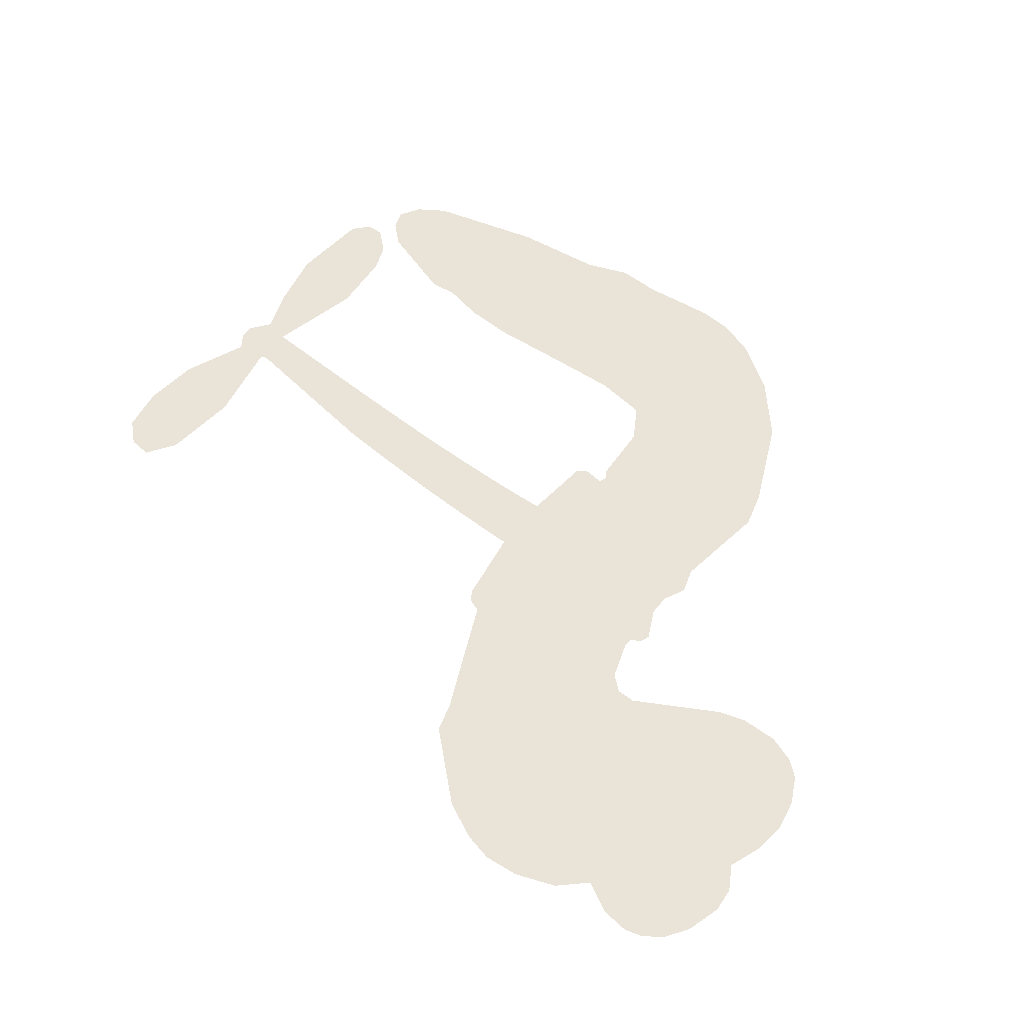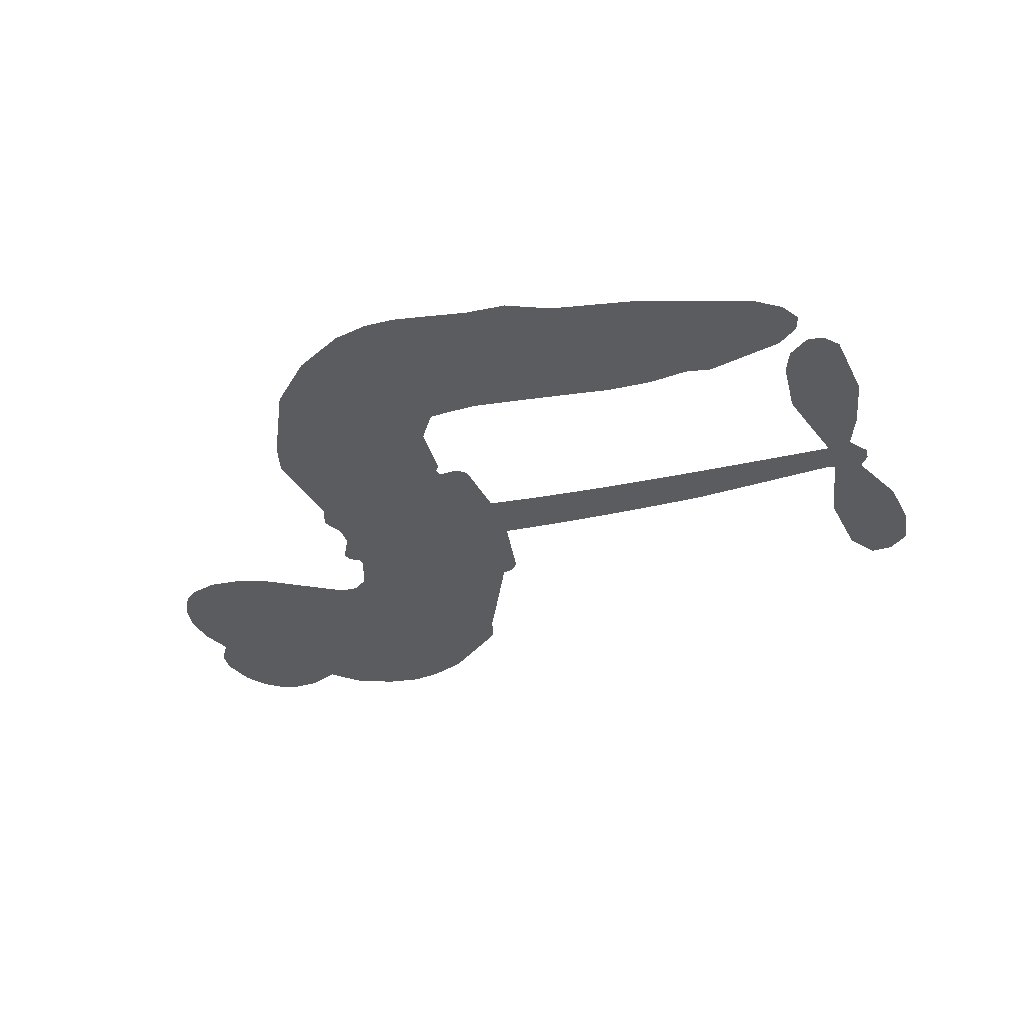
<metadata>
{"format":"obj","ext":"obj","renderer":"f3d","projection":"perspective","resolution":1024,"background":"white","views":[{"elev":61.0,"azim":-147.0,"up":"+Z"},{"elev":-34.1,"azim":11.6,"up":"+Z"}]}
</metadata>
<code>
v -3776 905.7 0.2257
v -3766 954.6 0.2142
v -3744 999.2 0.1893
v -3761 1036 0.1564
v -3760 1072 0.1258
v -3741 1120 0
v -3716 1151 0.102
v -3687 1168 0.135
v -3659 1174 0.1547
v -3619 1167 0.1819
v -3577 1141 0.2241
v -3535 1174 0.2597
v -3474 1192 0.2811
v -3423 1193 0.2947
v -3382 1180 0.3046
v -3331 1151 0.3194
v -3242 1057 0.357
v -3235 1015 0.3705
v -3178 849 0.4716
v -3161 841.6 0.486
v -3152 826.7 0.5
v -3146 719.7 0.5272
v -2814 685.1 0.6118
v -2593 639.8 0.6795
v -2584 644.1 0.6864
v -2594 761.8 0.7179
v -2570 868.8 0.7338
v -2537 908.5 0.7382
v -2505 903.4 0.741
v -2479 874.3 0.75
v -2475 811.4 0.73
v -2494 732.1 0.7164
v -2542 645.6 0.6913
v -2531 625.4 0.6867
v -2531 605.4 0.6845
v -2556 578.1 0.6806
v -2542 520.5 0.6797
v -2534 435.9 0.6797
v -2557 325.1 0.6797
v -2580 304.6 0.6797
v -2604 304.9 0.6797
v -2631 333.2 0.6797
v -2641 371.8 0.6797
v -2639 458.9 0.6797
v -2591 588 0.6784
v -3155 632.3 0.5463
v -3175 538.2 0.5748
v -3191 528.3 0.5774
v -3219 533.3 0.5876
v -3223 522.2 0.6008
v -3217 511 0.6103
v -3221 425.8 0.669
v -3197 377.7 0.7013
v -3125 364.3 0.6935
v -2912 366 0.5832
v -2847 359.6 0.546
v -2790 344.5 0.5055
v -2752 346.9 0.4795
v -2645 304.3 0.3786
v -2618 275.7 0.324
v -2613 249.9 0.25
v -2633 222.4 0.3476
v -2674 199.7 0.4048
v -2836 166.4 0.5381
v -2965 157.8 0.6229
v -3029 137.8 0.662
v -3088 142.3 0.6969
v -3198 136.4 0.7854
v -3241 142.3 0.8353
v -3290 161.2 1
v -3359 213 0.7852
v -3417 287.7 0.7241
v -3461 413.8 0.6592
v -3470 465 0.64
v -3436 597.7 0.5732
v -3444 633.9 0.5548
v -3425 664.2 0.5366
v -3422 694.5 0.5138
v -3439 737.8 0.488
v -3433 751.8 0.4836
v -3417 758.2 0.475
v -3415 771.1 0.4601
v -3428 826.5 0.3966
v -3448 846.5 0.3579
v -3475 848.6 0.3262
v -3602 790.1 0.2586
v -3642 780.8 0.2511
v -3697 783.6 0.2439
v -3735 800.6 0.2394
v -3756 821.7 0.2368
v -3772 861.4 0.2319
v -2874 616.7 0.5994
v -2581 627.3 0.682
v -3393 760.5 0.4707
v -3240 535.9 0.5938
v -3219 468.4 0.6381
v -3418 737.4 0.4874
v -3181 818.2 0.4858
v -3165 585.2 0.5622
v -2733 602.9 0.6359
v -2563 639.6 0.688
v -2662 595.6 0.6569
v -2626 591.9 0.6682
v -3430 716.3 0.4976
v -3226 559.4 0.5788
v -2589 703.2 0.7066
v -2558 612.5 0.6836
v -2566 675.5 0.6984
v -2650 256.2 0.3594
v -2592 340.4 0.6797
v -3385 804.4 0.4356
v -3240 505.3 0.6142
v -3403 714.4 0.5014
v -3708 848.7 0.2382
v -3663 1122 0.1552
v -3458 895.7 0.3324
v -3149 773.3 0.5019
v -3198 556.3 0.574
v -2703 662.5 0.6416
v -2648 651.1 0.6585
v -3274 572.5 0.5787
v -3234 839.4 0.4567
v -3382 674.6 0.5268
v -3403 873.7 0.378
v -3207 600.1 0.5604
v -2607 614.5 0.6737
v -3293 519.7 0.6088
v -2638 621 0.6633
v -2671 627.4 0.6528
v -3396 625.2 0.5563
v -2767 278.5 0.4835
v -2615 523.3 0.6798
v -2527 866.9 0.7367
v -2518 688.8 0.7065
v -2546 380.5 0.6797
v -3697 1053 0.1614
v -2697 599.3 0.6462
v -2769 314.8 0.4878
v -2583 548 0.6796
v -2833 292.5 0.5314
v -2698 325.6 0.436
v -2731 299 0.4558
v -3424 1115 0.2996
v -3209 215.3 0.7746
v -3734 887.2 0.2303
v -3637 851.8 0.2508
v -3702 1114 0.111
v -3313 768.4 0.4757
v -3286 450 0.6496
v -2582 815.3 0.7265
v -2550 712.2 0.709
v -3725 1030 0.1686
v -3679 981.6 0.2103
v -3690 1017 0.189
v -3622 1019 0.2197
v -3657 1042 0.1922
v -2755 183 0.4788
v -2689 280.7 0.4135
v -3413 1154 0.2993
v -3313 1024 0.3529
v -3215 174.3 0.8021
v -3629 815.5 0.2536
v -3538 819.4 0.2803
v -3672 824.8 0.2454
v -3354 776 0.4638
v -3250 448.4 0.6517
v -3271 391.3 0.6851
v -3655 1007 0.2092
v -3623 951.2 0.2398
v -3606 1082 0.2106
v -3667 1081 0.1665
v -3459 1147 0.2852
v -3372 1121 0.3145
v -3273 1030 0.3597
v -3143 139.1 0.7377
v -3259 201.3 0.8371
v -3359 728.9 0.4939
v -3320 846.9 0.4282
v -3625 1054 0.2071
v -3573 1041 0.2406
v -3286 1104 0.3381
v -3392 839.5 0.4059
v -3181 190.7 0.7629
v -3148 249.6 0.7213
v -3347 816.3 0.4387
v -3299 1064 0.3449
v -3206 932 0.4135
v -3362 857.8 0.4069
v -3332 1097 0.329
v -3355 939 0.3697
v -3280 955.4 0.3864
v -3370 899.5 0.3811
v -3266 991.6 0.3747
v -3316 901.2 0.4007
v -3416 939.6 0.3427
v -3221 973.5 0.3907
v -3403 908 0.3617
v -3244 942.3 0.4009
v -3274 912.1 0.408
v -3234 901.2 0.4239
v -3264 870.2 0.4322
v -3192 890.5 0.4395
v -3278 824.8 0.4521
v -3219 870.4 0.4445
v -3434 874.8 0.3566
v -3270 541.2 0.5947
v -3303 553.3 0.5908
v -3321 615 0.5591
v -3357 518.7 0.6117
v -2499 841.7 0.7369
v -2539 824.7 0.7299
v -2552 780.6 0.722
v -3675 899.1 0.2361
v -3674 861.9 0.2418
v -3230 742.6 0.5029
v -3720 959.9 0.211
v -3525 893.5 0.2908
v -3233 389.3 0.6893
v -3255 322.3 0.7251
v -3226 349.3 0.7096
v -3260 357.6 0.705
v -3324 354.4 0.7037
v -3291 335.9 0.7171
v -3199 289.7 0.7315
v -3340 285.7 0.7473
v -3222 315.2 0.7248
v -3249 267.4 0.7615
v -3177 333.1 0.71
v -3322 317.7 0.7274
v -3439 350.8 0.6901
v -3294 281 0.7569
v -3617 1124 0.1933
v -3637 1097 0.1846
v -3498 1159 0.2717
v -3532 1127 0.2538
v -3490 1117 0.2745
v -3524 1071 0.2617
v -3356 1166 0.3118
v -3382 1150 0.3078
v -3259 169.1 0.8842
v -3309 208.4 0.8518
v -3578 985.3 0.2505
v -3308 1128 0.3281
v -3391 1043 0.3236
v -3356 640 0.5464
v -3363 593.3 0.5721
v -3298 686.7 0.5222
v -3340 679.8 0.5242
v -3314 652.3 0.5395
v -3271 624.3 0.5533
v -3394 451.7 0.6463
v -2562 746.2 0.7155
v -2525 754.3 0.7185
v -2485 771.8 0.7232
v -2511 798.9 0.7269
v -3702 880.9 0.2347
v -3709 920.8 0.2253
v -3672 940.6 0.2266
v -3185 744.8 0.5093
v -3243 790.6 0.4783
v -3712 991.7 0.1974
v -3491 881.2 0.3121
v -3492 930.2 0.3038
v -3507 834.1 0.2987
v -3585 844.8 0.2655
v -3536 857.3 0.2851
v -3570 887.6 0.2703
v -3553 938.6 0.2714
v -3241 232.4 0.7878
v -3209 253.2 0.7543
v -3281 241.5 0.7952
v -3322 247.7 0.7847
v -3155 294.1 0.7124
v -3019 364.5 0.6428
v -3140 329.1 0.7002
v -3113 296.7 0.6932
v -3072 364.2 0.6703
v -3105 253.8 0.6962
v -3123 216.6 0.7136
v -3036 289.5 0.6548
v -3102 333.7 0.6848
v -3158 216.2 0.7373
v -3104 180.2 0.7058
v -3076 281.6 0.6767
v -3061 323.2 0.666
v -3056 177.8 0.6752
v -3023 325.9 0.6458
v -3046 233.5 0.6647
v -2966 284.4 0.6146
v -3083 220.4 0.6883
v -2965 365.2 0.6131
v -3000 296.9 0.6342
v -3011 256.6 0.6426
v -2971 324.7 0.6166
v -3000 201.7 0.6397
v -2918 311.2 0.5857
v -3161 370.8 0.7027
v -3565 1099 0.2353
v -3591 1014 0.2374
v -3611 988.3 0.2343
v -3558 1011 0.2548
v -3539 1040 0.2592
v -3540 976.2 0.2708
v -3476 1030 0.2913
v -3522 1008 0.2734
v -3497 973.1 0.2928
v -3456 956 0.3173
v -3445 925.6 0.3315
v -3417 994.8 0.3253
v -3464 993.8 0.3044
v -3370 1079 0.3226
v -3410 1078 0.3098
v -3349 1043 0.337
v -3458 1081 0.291
v -3434 1042 0.3071
v -3370 1000 0.3424
v -3329 578.7 0.5786
v -3359 556.1 0.5919
v -3453 531.2 0.6113
v -3401 570.2 0.5866
v -3445 564.4 0.5936
v -3419 540.3 0.6036
v -3424 491 0.628
v -3293 599.3 0.5663
v -3245 597.2 0.5645
v -3229 640.9 0.5454
v -3434 444.7 0.6483
v -3367 334.1 0.7103
v -3745 924.5 0.2217
v -3184 781.6 0.4951
v -3280 786.8 0.472
v -3311 807.1 0.4535
v -3276 740.2 0.4968
v -3215 810.3 0.4769
v -3570 804.8 0.2675
v -3524 925.6 0.2876
v -3587 950.3 0.2543
v -3606 911 0.2533
v -3643 918.3 0.2406
v -3020 172.3 0.6543
v -2968 237.1 0.6182
v -3556 1068 0.2449
v -3492 1083 0.2761
v -3390 967.9 0.3446
v -3385 490.5 0.6271
v -3340 458.5 0.6437
v -3461 498.1 0.6271
v -3192 634.7 0.5475
v -3170 678 0.5353
v -3262 665.6 0.5342
v -3218 690.6 0.5264
v -3216 772.1 0.4925
v -3316 725.4 0.4999
v -3607 873.9 0.2572
v -2959 197.8 0.6153
v -2900 162 0.5793
v -2897 233.1 0.5739
v -2933 159.9 0.6006
v -2919 197.6 0.5895
v -2877 196.6 0.5625
v -2933 230.6 0.5968
v -2917 269.4 0.5858
v -2842 238.9 0.538
v -2878 291.1 0.561
v -2856 322.5 0.5482
v -2821 326 0.525
v -2879 362.8 0.5649
v -3015 627.3 0.5668
v -2979 705.7 0.5732
v -3188 709.1 0.5228
v -3255 705.7 0.5162
v -2841 202.5 0.5385
v -2791 223.4 0.5021
v -2796 174.7 0.5102
v -2727 249.7 0.4493
v -2889 330 0.569
v -3085 630.8 0.5522
v -2762 243.6 0.4787
v -2715 191.4 0.4437
v -2739 216.6 0.4618
v -2700 225 0.4252
v -3062 713.6 0.5547
v -3140 688.3 0.5374
v -3104 716.9 0.5441
v -2595 390.5 0.6797
v -2565 413.5 0.6797
v -2582 469 0.6797
v -2640 415.3 0.6797
v -2602 431.1 0.6797
v -3723 1082 0.1157
v -3273 486.7 0.6274
v -3312 485.4 0.6288
v -3316 940.5 0.3826
v -3312 982 0.3671
v -3297 872.6 0.4213
v -3388 250.3 0.7518
v -3378 287.7 0.7348
v -2938 341 0.5978
v -3406 396.2 0.6725
v -3362 380.5 0.685
v -3318 404.5 0.6748
v -3373 418.5 0.6639
v -3289 417.7 0.6685
v -3342 426.1 0.6614
v -2872 257.1 0.5572
v -2805 262 0.5116
v -2798 295.8 0.5075
v -3086 675.7 0.5506
v -3120 631.6 0.5468
v -3049 654.1 0.5592
v -3021 709.8 0.564
v -2944 622.6 0.5828
v -3009 669.3 0.5674
v -2980 625.1 0.5747
v -2896 696 0.5922
v -2959 665.3 0.5786
v -2916 656.2 0.5888
v -2938 701 0.5826
v -2909 619.7 0.591
v -2538 478.2 0.6797
v -2579 508 0.6797
v -2627 491.1 0.6797
v -3347 973.6 0.3594
v -3450 382.3 0.6737
v -3400 356.6 0.6931
v -3428 319.2 0.7075
v -3395 316.5 0.7149
v -3117 664.6 0.545
v -2758 674 0.6259
v -2736 641.8 0.6334
v -2803 610.1 0.6169
v -2768 606.6 0.6262
v -2782 643 0.6213
v -2823 645.7 0.6111
v -2855 690.7 0.6019
v -2876 656.6 0.5981
v -3140 185.1 0.7309
v -3171 158.3 0.7601
f 112 206 391
f 186 160 174
f 75 130 76
f 203 122 201
f 105 121 206
f 45 107 93
f 51 50 112
f 123 78 77
f 89 88 114
f 125 118 99
f 1 91 145
f 162 164 87
f 25 108 106
f 43 42 110
f 80 79 97
f 126 93 24
f 58 138 142
f 179 299 180
f 128 129 102
f 105 125 325
f 52 166 167
f 143 159 172
f 240 176 70
f 142 138 131
f 176 240 161
f 223 231 219
f 59 158 109
f 95 112 50
f 117 21 98
f 113 94 97
f 97 104 113
f 104 78 113
f 349 383 22
f 166 112 391
f 105 95 49
f 74 73 327
f 51 112 96
f 82 94 111
f 107 34 101
f 52 218 53
f 323 345 322
f 203 260 122
f 90 89 114
f 167 221 218
f 145 256 257
f 91 90 114
f 298 232 170
f 98 19 334
f 282 183 437
f 77 76 130
f 4 3 152
f 152 5 4
f 56 365 366
f 45 126 103
f 115 9 8
f 8 7 147
f 45 139 36
f 106 151 252
f 147 7 6
f 381 158 375
f 114 145 91
f 246 208 245
f 136 154 156
f 10 9 115
f 19 122 334
f 205 83 124
f 17 174 18
f 84 205 116
f 165 111 94
f 182 83 111
f 162 146 164
f 239 15 159
f 206 207 127
f 129 137 102
f 236 234 235
f 350 250 326
f 172 159 14
f 180 302 342
f 126 45 93
f 322 318 320
f 239 238 15
f 211 150 212
f 5 152 390
f 136 152 154
f 25 93 101
f 31 30 210
f 107 45 36
f 124 192 197
f 161 183 144
f 119 430 137
f 120 119 129
f 296 364 376
f 359 361 355
f 287 274 285
f 363 373 406
f 276 285 281
f 50 49 95
f 53 218 220
f 275 54 297
f 49 48 118
f 126 128 103
f 274 287 294
f 58 57 138
f 78 123 113
f 407 406 131
f 118 105 49
f 375 158 142
f 68 161 69
f 61 109 62
f 421 139 132
f 109 60 59
f 166 52 96
f 423 394 160
f 60 109 61
f 348 349 351
f 85 84 116
f 141 58 142
f 162 87 86
f 43 110 385
f 134 32 151
f 386 385 135
f 110 42 41
f 110 135 385
f 102 103 128
f 57 366 407
f 40 110 41
f 40 39 110
f 421 387 420
f 119 137 129
f 141 158 59
f 37 36 139
f 105 206 95
f 47 118 48
f 94 81 97
f 95 206 112
f 430 433 432
f 432 100 430
f 413 416 369
f 82 81 94
f 177 165 94
f 98 20 19
f 98 21 20
f 97 79 104
f 63 62 109
f 108 151 106
f 117 330 259
f 210 133 211
f 93 107 101
f 83 82 111
f 259 22 117
f 348 99 46
f 47 99 118
f 24 93 25
f 132 139 45
f 35 34 107
f 126 24 128
f 101 34 33
f 118 125 105
f 130 123 77
f 115 8 147
f 128 24 120
f 108 101 33
f 27 133 28
f 108 33 134
f 255 253 254
f 185 111 165
f 28 133 29
f 133 30 29
f 129 128 120
f 110 39 135
f 159 15 14
f 145 114 256
f 193 160 394
f 101 108 25
f 389 388 385
f 36 35 107
f 168 154 153
f 81 80 97
f 372 373 363
f 151 108 134
f 214 114 164
f 145 257 329
f 163 265 335
f 179 233 171
f 390 6 5
f 147 390 171
f 113 123 177
f 177 123 248
f 209 346 392
f 397 396 225
f 261 154 152
f 27 150 211
f 253 252 151
f 152 136 390
f 3 2 216
f 168 169 300
f 261 152 3
f 168 156 154
f 261 153 154
f 234 236 172
f 179 156 155
f 147 171 115
f 64 374 372
f 375 380 381
f 141 142 158
f 142 131 375
f 172 14 13
f 143 173 239
f 308 205 197
f 196 198 187
f 283 175 67
f 161 144 176
f 264 266 163
f 214 146 213
f 85 262 264
f 262 85 116
f 114 88 164
f 87 164 88
f 177 94 113
f 332 148 331
f 112 166 96
f 166 149 403
f 346 209 345
f 223 219 221
f 169 168 153
f 155 156 168
f 265 162 86
f 162 265 146
f 179 180 170
f 11 10 232
f 136 156 171
f 171 156 179
f 12 234 13
f 172 13 234
f 173 311 189
f 189 311 313
f 16 173 189
f 200 198 199
f 288 280 284
f 183 282 144
f 270 184 224
f 70 176 241
f 245 248 123
f 148 165 177
f 188 194 192
f 188 182 185
f 179 155 299
f 179 170 233
f 299 300 242
f 301 302 180
f 188 192 124
f 17 181 186
f 83 182 124
f 438 161 68
f 437 283 279
f 288 290 286
f 220 226 228
f 332 165 148
f 188 185 178
f 17 186 174
f 189 186 181
f 174 193 18
f 185 182 111
f 202 187 200
f 182 188 124
f 16 189 243
f 311 173 312
f 189 313 186
f 194 190 192
f 18 193 196
f 194 188 178
f 190 195 197
f 160 193 174
f 198 196 193
f 122 204 201
f 393 194 199
f 160 313 316
f 304 314 343
f 190 197 192
f 198 193 191
f 197 195 308
f 199 191 393
f 198 191 199
f 395 194 178
f 198 200 187
f 201 200 199
f 204 19 202
f 395 199 194
f 201 395 203
f 332 178 185
f 204 202 200
f 260 331 333
f 201 204 200
f 19 204 122
f 83 205 84
f 197 205 124
f 207 206 121
f 206 127 391
f 324 317 207
f 130 320 246
f 250 350 249
f 123 130 245
f 127 207 209
f 207 121 324
f 30 133 210
f 133 27 211
f 150 26 212
f 210 211 255
f 252 212 26
f 253 255 212
f 146 354 339
f 258 153 216
f 146 214 164
f 256 214 213
f 353 247 333
f 348 46 349
f 2 1 329
f 216 257 258
f 307 263 308
f 354 267 338
f 52 167 218
f 221 220 218
f 221 167 223
f 269 270 227
f 219 226 220
f 53 220 228
f 167 222 223
f 219 220 221
f 402 400 404
f 328 225 229
f 222 229 223
f 269 227 271
f 226 227 224
f 224 273 228
f 397 72 396
f 71 70 241
f 227 226 219
f 226 224 228
f 223 229 231
f 144 269 176
f 273 224 184
f 297 53 228
f 399 251 327
f 231 229 225
f 400 402 399
f 426 427 425
f 71 241 272
f 219 231 227
f 10 115 232
f 233 115 171
f 170 232 233
f 115 233 232
f 11 235 12
f 234 12 235
f 11 232 298
f 236 143 172
f 235 11 298
f 235 237 343
f 299 301 180
f 237 302 304
f 143 239 159
f 173 16 238
f 173 238 239
f 70 69 240
f 161 240 69
f 176 269 271
f 271 231 272
f 338 268 337
f 262 263 217
f 314 312 143
f 189 181 243
f 316 313 244
f 246 245 130
f 249 248 245
f 319 322 321
f 318 207 317
f 250 249 208
f 215 260 333
f 249 245 208
f 248 247 353
f 250 208 324
f 247 248 249
f 325 250 324
f 325 326 250
f 230 399 424
f 400 222 401
f 106 252 26
f 253 151 32
f 255 254 31
f 212 252 253
f 210 255 31
f 253 32 254
f 212 255 211
f 214 256 114
f 257 256 213
f 257 213 258
f 216 2 329
f 339 258 213
f 169 153 258
f 330 117 98
f 326 351 350
f 331 260 203
f 259 330 352
f 3 216 261
f 153 261 216
f 263 262 116
f 266 264 262
f 310 304 305
f 301 242 303
f 265 266 267
f 266 262 217
f 267 266 217
f 265 163 266
f 268 267 217
f 268 338 267
f 263 336 217
f 268 303 337
f 270 269 144
f 227 231 271
f 270 144 282
f 227 270 224
f 272 231 225
f 176 271 241
f 272 225 396
f 241 271 272
f 184 278 276
f 228 273 275
f 276 284 285
f 285 274 277
f 273 276 275
f 284 276 278
f 184 276 273
f 54 275 281
f 175 283 437
f 276 281 275
f 279 184 282
f 278 184 279
f 437 279 282
f 290 288 284
f 376 398 296
f 277 54 281
f 282 184 270
f 438 183 161
f 66 286 67
f 67 286 283
f 279 290 278
f 284 280 285
f 285 280 287
f 277 281 285
f 340 65 295
f 278 290 284
f 292 287 280
f 294 287 292
f 340 286 66
f 341 293 295
f 292 280 293
f 358 359 355
f 279 283 290
f 286 290 283
f 293 280 288
f 291 294 398
f 294 292 289
f 295 293 288
f 289 292 293
f 294 289 296
f 294 291 274
f 340 288 286
f 293 341 289
f 361 362 341
f 365 376 364
f 342 170 180
f 275 297 228
f 237 235 298
f 300 299 155
f 301 299 242
f 168 300 155
f 337 300 169
f 242 337 303
f 342 302 237
f 305 301 303
f 311 312 244
f 336 303 268
f 307 310 306
f 301 305 302
f 305 303 306
f 303 336 306
f 304 302 305
f 307 306 263
f 305 306 310
f 308 263 116
f 307 195 309
f 308 116 205
f 195 307 308
f 309 344 316
f 309 244 315
f 307 309 310
f 315 310 309
f 312 173 143
f 313 311 244
f 314 143 236
f 315 312 314
f 244 309 316
f 186 313 160
f 343 314 236
f 315 314 304
f 315 304 310
f 244 312 315
f 344 309 195
f 393 394 423
f 208 246 317
f 318 317 246
f 75 320 130
f 207 318 209
f 323 251 345
f 320 318 246
f 320 321 322
f 322 319 323
f 320 75 321
f 318 322 209
f 347 74 323
f 327 323 74
f 317 324 208
f 325 324 121
f 105 325 121
f 326 325 125
f 348 326 125
f 350 247 249
f 230 425 399
f 323 327 251
f 427 397 328
f 73 399 327
f 145 329 1
f 216 329 257
f 334 330 98
f 215 352 260
f 332 331 203
f 331 148 333
f 178 332 203
f 332 185 165
f 353 333 148
f 371 247 350
f 122 260 334
f 334 260 352
f 336 263 306
f 265 86 335
f 268 217 336
f 300 337 242
f 337 169 338
f 169 258 339
f 265 354 146
f 146 339 213
f 169 339 338
f 65 340 66
f 288 340 295
f 65 355 295
f 341 295 355
f 237 298 342
f 170 342 298
f 235 343 236
f 304 343 237
f 195 190 344
f 423 344 190
f 346 345 251
f 322 345 209
f 399 425 400
f 391 392 149
f 99 348 125
f 323 319 347
f 413 410 368
f 259 370 22
f 215 351 370
f 326 348 351
f 371 333 247
f 370 351 349
f 371 215 333
f 259 352 215
f 334 352 330
f 148 177 353
f 248 353 177
f 267 354 265
f 339 354 338
f 360 363 357
f 289 341 362
f 357 359 360
f 358 356 359
f 364 140 365
f 360 359 356
f 355 65 358
f 361 359 357
f 356 64 360
f 364 405 140
f 361 357 362
f 355 361 341
f 357 363 405
f 289 362 296
f 360 64 372
f 374 157 373
f 296 362 364
f 362 357 405
f 366 365 140
f 398 376 55
f 366 140 407
f 56 366 57
f 417 415 418
f 365 56 367
f 428 384 383
f 22 370 349
f 215 370 259
f 350 351 371
f 215 371 351
f 373 157 380
f 363 360 372
f 378 375 131
f 373 378 406
f 372 374 373
f 381 380 379
f 365 367 376
f 55 376 367
f 377 410 408
f 46 383 349
f 406 378 131
f 373 380 378
f 63 381 379
f 380 375 378
f 157 379 380
f 63 109 381
f 158 381 109
f 408 382 384
f 22 383 384
f 386 135 38
f 377 408 428
f 428 46 409
f 385 386 389
f 387 386 38
f 389 44 388
f 421 420 37
f 422 44 387
f 386 387 389
f 43 385 388
f 44 389 387
f 171 390 136
f 6 390 147
f 392 391 127
f 166 391 149
f 209 392 127
f 149 392 346
f 394 393 191
f 190 194 393
f 193 394 191
f 423 160 316
f 203 395 178
f 199 395 201
f 272 396 71
f 222 328 229
f 328 397 225
f 291 398 55
f 294 296 398
f 400 328 222
f 401 222 167
f 399 402 251
f 167 403 401
f 404 149 346
f 404 400 401
f 346 251 402
f 166 403 167
f 404 403 149
f 404 401 403
f 346 402 404
f 140 405 363
f 362 405 364
f 407 131 138
f 363 406 140
f 407 138 57
f 140 406 407
f 410 377 368
f 413 411 410
f 428 408 384
f 382 408 410
f 413 414 416
f 382 410 411
f 369 411 413
f 416 414 412
f 436 434 435
f 413 368 414
f 417 416 412
f 92 436 419
f 418 369 416
f 417 419 436
f 139 421 37
f 417 418 416
f 417 412 419
f 387 38 420
f 422 421 132
f 344 423 316
f 421 422 387
f 393 423 190
f 72 397 427
f 399 73 424
f 400 425 328
f 425 427 328
f 425 230 426
f 72 427 426
f 46 428 383
f 377 428 409
f 119 429 430
f 137 430 100
f 432 433 431
f 429 23 433
f 434 431 433
f 433 430 429
f 434 433 23
f 415 417 436
f 92 431 434
f 434 436 92
f 434 23 435
f 415 436 435
f 437 183 438
f 68 175 438
f 437 438 175

</code>
